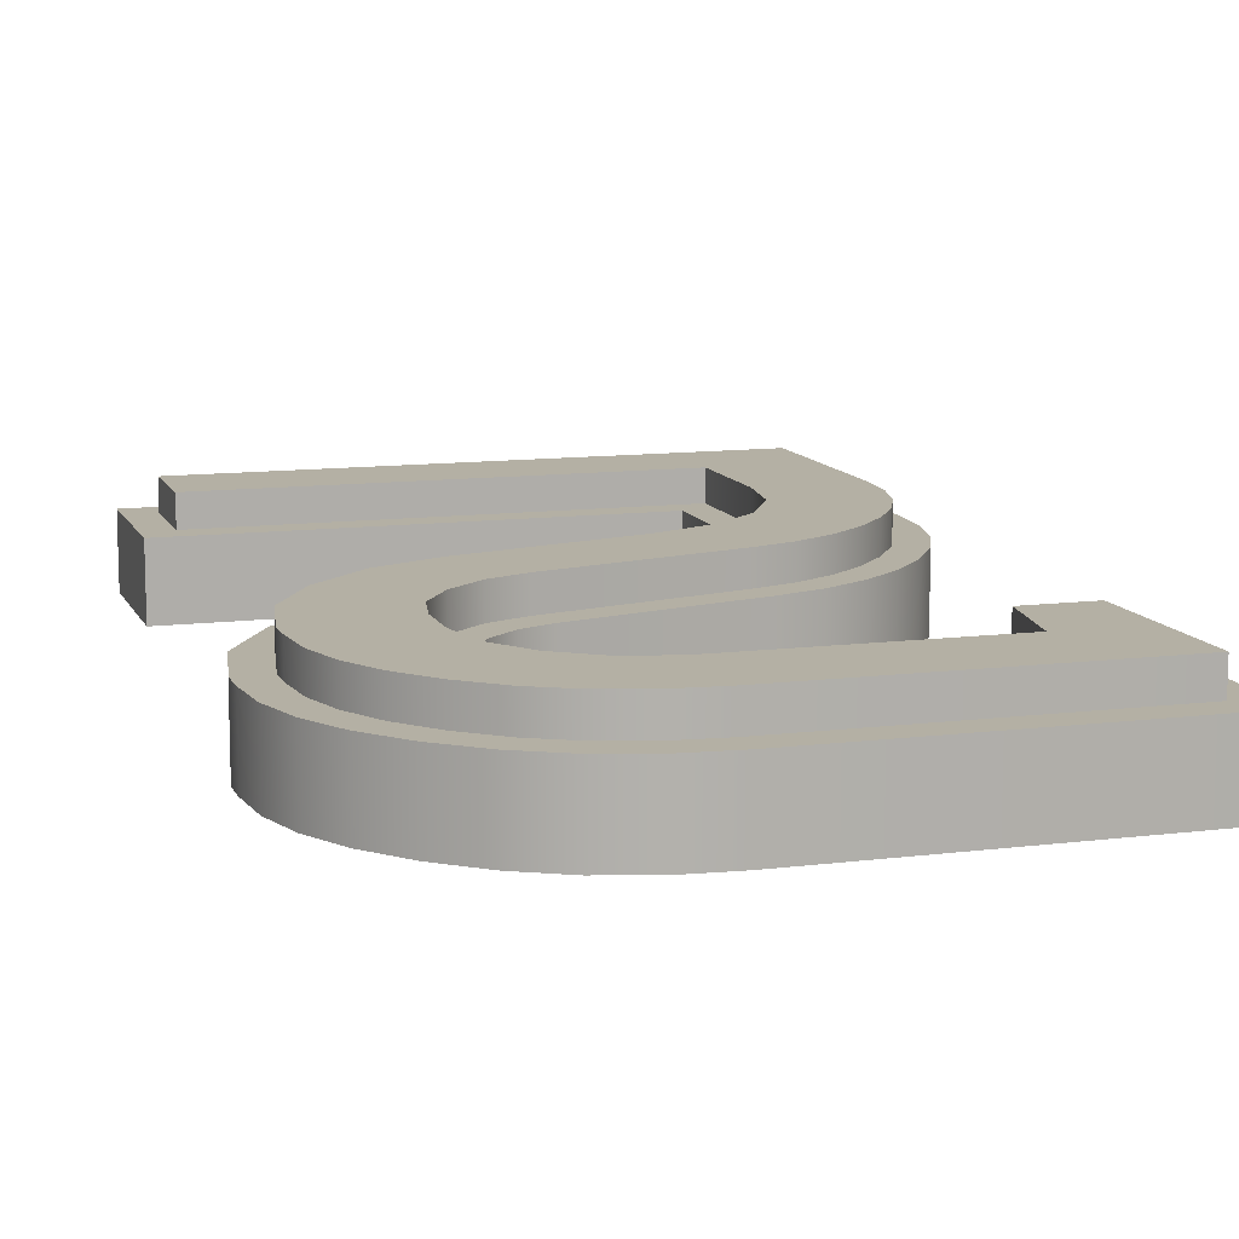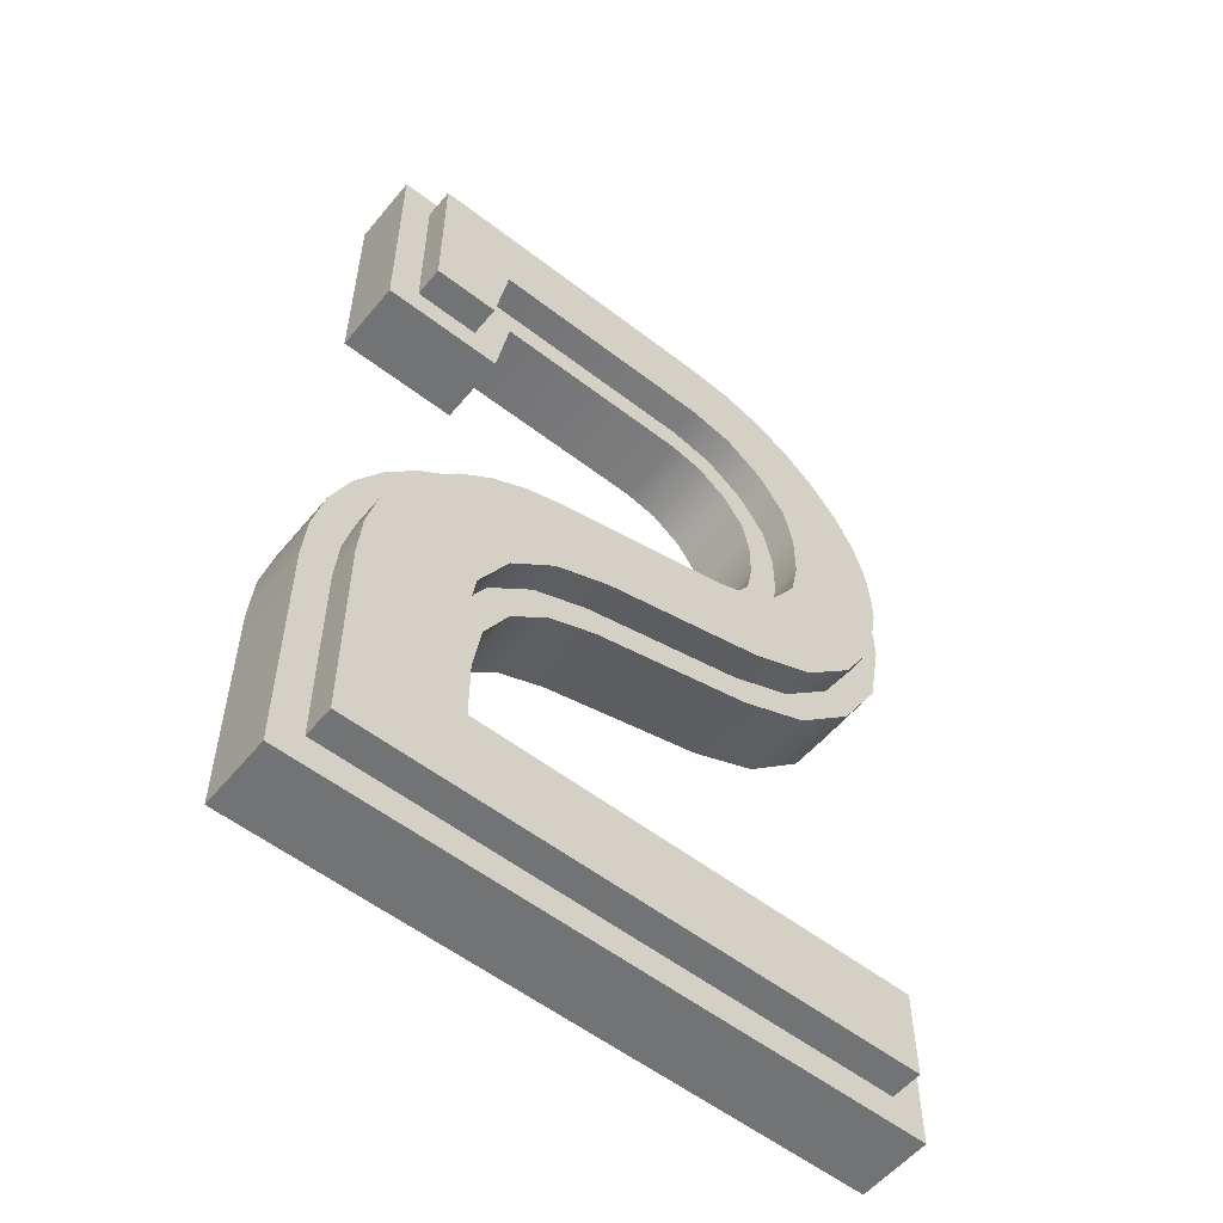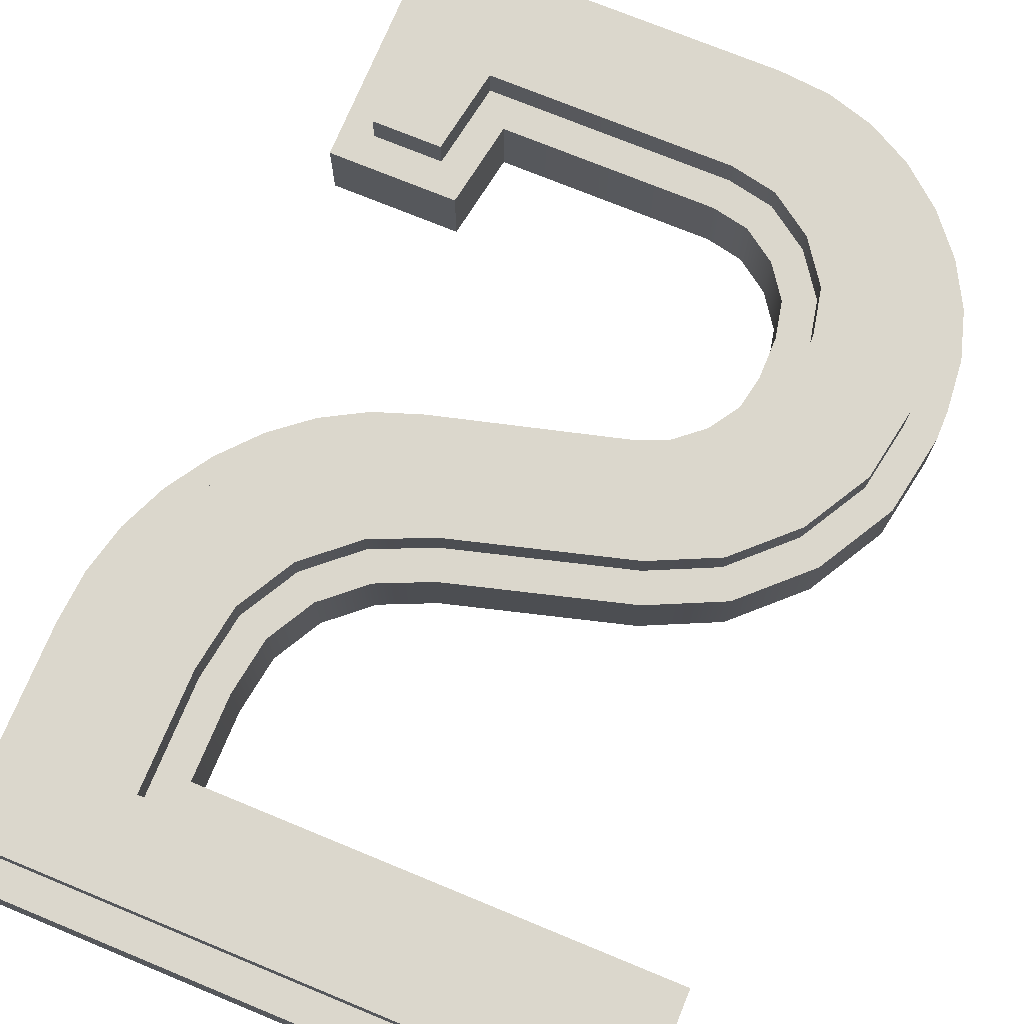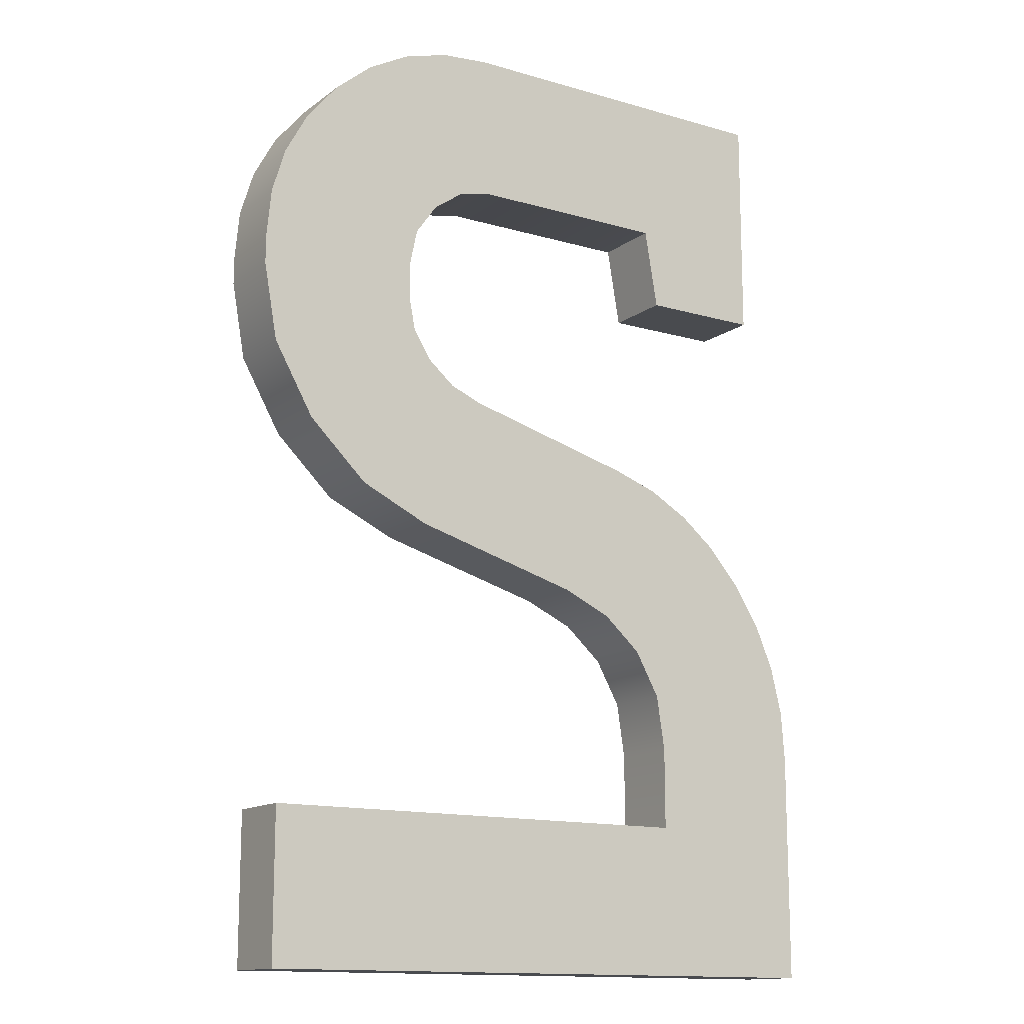
<metadata>
{"format":"obj","ext":"obj","renderer":"f3d","projection":"perspective","resolution":1024,"background":"white","views":[{"elev":11.4,"azim":162.7,"up":"+Z"},{"elev":-55.9,"azim":-39.0,"up":"+Y"},{"elev":73.2,"azim":22.4,"up":"+Z"},{"elev":-13.9,"azim":147.1,"up":"+Y"}]}
</metadata>
<code>
v 0.3334 4.667 -0.25
v -1.367 3.533 -0.25
v -1.367 4.667 -0.25
v -0.7 3.933 -0.25
v -0.7667 3.533 -0.25
v 0.3 3.933 -0.25
v 0.4708 3.897 -0.25
v 0.5777 4.644 -0.25
v 0.6233 3.79 -0.25
v 0.8042 4.575 -0.25
v 0.7308 3.637 -0.25
v 0.7667 3.467 -0.25
v 0.7667 3.267 -0.25
v -0.7202 2.489 -0.25
v -0.7667 1.133 -0.25
v -0.9208 2.377 -0.25
v -0.7258 1.402 -0.25
v -0.6033 1.623 -0.25
v -0.5 2.567 -0.25
v -0.4125 1.791 -0.25
v 0.3667 2.8 -0.25
v -0.1667 1.9 -0.25
v 0.6667 2.133 -0.25
v 0.5167 2.863 -0.25
v 0.6467 2.973 -0.25
v 0.7367 3.113 -0.25
v 1.008 2.293 -0.25
v 1.013 4.46 -0.25
v 1.3 2.573 -0.25
v 1.203 4.3 -0.25
v 1.362 4.108 -0.25
v 1.5 2.925 -0.25
v 1.476 3.9 -0.25
v 1.544 3.675 -0.25
v 1.567 3.3 -0.25
v 1.567 3.433 -0.25
v -1.548 1.383 -0.25
v -1.567 4.073e-08 -0.25
v -1.567 1.133 -0.25
v -0.7667 0.7333 -0.25
v 1.433 4.073e-08 -0.25
v -1.491 1.618 -0.25
v -1.396 1.84 -0.25
v -1.263 2.047 -0.25
v -1.102 2.229 -0.25
v 1.433 0.7333 -0.25
v -1.491 1.618 0.1
v -1.417 1.128 0.1
v -1.396 1.84 0.1
v -1.417 0.15 0.1
v -1.399 1.359 0.1
v -1.348 1.571 0.1
v -1.263 2.047 0.1
v -1.263 1.769 0.1
v -1.102 2.229 0.1
v -1.143 1.956 0.1
v -0.9976 2.121 0.1
v -0.9208 2.377 0.1
v -0.8361 2.252 0.1
v -0.7202 2.489 0.1
v -0.6581 2.352 0.1
v -0.5 2.567 0.1
v -0.4555 2.423 0.1
v 0.3667 2.8 0.1
v 0.4156 2.658 0.1
v 0.5167 2.863 0.1
v 0.5961 2.734 0.1
v 0.6467 2.973 0.1
v 0.7607 2.873 0.1
v 0.7367 3.113 0.1
v 0.7667 3.267 0.1
v 0.8784 3.056 0.1
v 0.7667 3.467 0.1
v 0.8713 3.699 0.1
v 0.9167 3.482 0.1
v 0.9167 3.252 0.1
v -1.367 3.533 0.1
v -1.217 3.683 0.1
v -1.367 4.667 0.1
v -0.7667 3.533 0.1
v -0.8937 3.683 0.1
v -0.827 4.083 0.1
v -0.7 3.933 0.1
v 0.3155 4.083 0.1
v 0.3 3.933 0.1
v 0.4708 3.897 0.1
v 0.5319 4.038 0.1
v 0.6233 3.79 0.1
v 0.731 3.898 0.1
v 0.7308 3.637 0.1
v -1.567 -1.629e-08 0.1
v -1.567 1.133 0.1
v 1.433 -1.629e-08 0.1
v -1.548 1.383 0.1
v 1.283 0.15 0.1
v 1.283 0.5833 0.1
v -0.9167 0.5833 0.1
v -0.7667 0.7333 0.1
v -0.9167 1.145 0.1
v -0.8701 1.452 0.1
v 1.433 0.7333 0.1
v -0.7667 1.133 0.1
v -0.7219 1.719 0.1
v -0.7258 1.402 0.1
v -0.6033 1.623 0.1
v -0.4943 1.919 0.1
v -0.4125 1.791 0.1
v -0.2176 2.042 0.1
v -0.1667 1.9 0.1
v 0.6143 2.274 0.1
v 0.6667 2.133 0.1
v 0.9223 2.419 0.1
v 1.008 2.293 0.1
v 1.18 2.666 0.1
v 1.3 2.573 0.1
v 1.357 2.977 0.1
v 1.5 2.925 0.1
v 1.417 3.313 0.1
v 1.417 3.426 0.1
v 1.476 3.9 0.1
v 1.544 3.675 0.1
v 1.567 3.3 0.1
v 1.567 3.433 0.1
v -1.217 4.517 0.1
v 0.3334 4.667 0.1
v 0.3263 4.517 0.1
v 0.5486 4.496 0.1
v 0.5777 4.644 0.1
v 0.7456 4.436 0.1
v 0.8042 4.575 0.1
v 0.9275 4.336 0.1
v 1.013 4.46 0.1
v 1.096 4.194 0.1
v 1.203 4.3 0.1
v 1.238 4.024 0.1
v 1.362 4.108 0.1
v 1.337 3.842 0.1
v 1.396 3.646 0.1
v 1.567 3.433 -0.25
v 1.567 3.3 0.1
v 1.567 3.3 -0.25
v 1.567 3.433 0.1
v 1.5 2.925 0.1
v 1.5 2.925 -0.25
v 1.3 2.573 0.1
v 1.3 2.573 -0.25
v 1.008 2.293 -0.25
v 1.008 2.293 0.1
v 0.6667 2.133 -0.25
v 0.6667 2.133 0.1
v -0.1667 1.9 -0.25
v -0.1667 1.9 0.1
v -0.4125 1.791 -0.25
v -0.4125 1.791 0.1
v -0.6033 1.623 -0.25
v -0.6033 1.623 0.1
v -0.7258 1.402 0.1
v -0.7258 1.402 -0.25
v -0.7667 1.133 0.1
v -0.7667 1.133 -0.25
v -0.7667 0.7333 0.1
v -0.7667 0.7333 -0.25
v -0.7667 0.7333 0.1
v 1.433 0.7333 -0.25
v -0.7667 0.7333 -0.25
v 1.433 0.7333 0.1
v 1.433 0.7333 -0.25
v 1.433 -1.629e-08 0.1
v 1.433 4.073e-08 -0.25
v 1.433 0.7333 0.1
v 1.433 -1.629e-08 0.1
v -1.567 4.073e-08 -0.25
v 1.433 4.073e-08 -0.25
v -1.567 -1.629e-08 0.1
v -1.567 1.133 0.1
v -1.567 4.073e-08 -0.25
v -1.567 -1.629e-08 0.1
v -1.567 1.133 -0.25
v -1.548 1.383 0.1
v -1.548 1.383 -0.25
v -1.491 1.618 0.1
v -1.491 1.618 -0.25
v -1.396 1.84 0.1
v -1.396 1.84 -0.25
v -1.263 2.047 0.1
v -1.263 2.047 -0.25
v -1.102 2.229 0.1
v -1.102 2.229 -0.25
v -0.9208 2.377 -0.25
v -0.9208 2.377 0.1
v -0.7202 2.489 -0.25
v -0.7202 2.489 0.1
v -0.5 2.567 -0.25
v -0.5 2.567 0.1
v 0.3667 2.8 -0.25
v 0.3667 2.8 0.1
v 0.5167 2.863 -0.25
v 0.5167 2.863 0.1
v 0.6467 2.973 -0.25
v 0.6467 2.973 0.1
v 0.7367 3.113 0.1
v 0.7367 3.113 -0.25
v 0.7667 3.267 0.1
v 0.7667 3.267 -0.25
v 0.7667 3.467 0.1
v 0.7667 3.467 -0.25
v 0.7308 3.637 0.1
v 0.7308 3.637 -0.25
v 0.6233 3.79 0.1
v 0.6233 3.79 -0.25
v 0.4708 3.897 -0.25
v 0.4708 3.897 0.1
v 0.3 3.933 -0.25
v 0.3 3.933 0.1
v -0.7 3.933 -0.25
v -0.7 3.933 0.1
v -0.7 3.933 -0.25
v -0.7667 3.533 0.1
v -0.7667 3.533 -0.25
v -0.7 3.933 0.1
v -0.7667 3.533 0.1
v -1.367 3.533 -0.25
v -0.7667 3.533 -0.25
v -1.367 3.533 0.1
v -1.367 4.667 0.1
v -1.367 3.533 -0.25
v -1.367 3.533 0.1
v -1.367 4.667 -0.25
v -1.367 4.667 0.1
v 0.3334 4.667 -0.25
v -1.367 4.667 -0.25
v 0.3334 4.667 0.1
v 0.5777 4.644 -0.25
v 0.5777 4.644 0.1
v 0.8042 4.575 -0.25
v 0.8042 4.575 0.1
v 1.013 4.46 -0.25
v 1.013 4.46 0.1
v 1.203 4.3 -0.25
v 1.203 4.3 0.1
v 1.362 4.108 0.1
v 1.362 4.108 -0.25
v 1.476 3.9 0.1
v 1.476 3.9 -0.25
v 1.544 3.675 0.1
v 1.544 3.675 -0.25
v -1.417 0.15 0.25
v -0.9167 0.5833 0.25
v -1.417 1.128 0.25
v 1.283 0.15 0.25
v -1.399 1.359 0.25
v -1.348 1.571 0.25
v -1.263 1.769 0.25
v -1.143 1.956 0.25
v -0.9976 2.121 0.25
v 1.283 0.5833 0.25
v -0.9167 1.145 0.25
v -0.8361 2.252 0.25
v -0.8701 1.452 0.25
v -0.7219 1.719 0.25
v -0.6581 2.352 0.25
v -0.4943 1.919 0.25
v -0.4555 2.423 0.25
v -0.2176 2.042 0.25
v 0.4156 2.658 0.25
v 0.6143 2.274 0.25
v 0.5961 2.734 0.25
v 0.7607 2.873 0.25
v 0.9223 2.419 0.25
v 0.8784 3.056 0.25
v 0.9167 3.252 0.25
v 0.9167 3.482 0.25
v -0.8937 3.683 0.25
v -1.217 4.517 0.25
v -1.217 3.683 0.25
v -0.827 4.083 0.25
v 0.3263 4.517 0.25
v 0.3155 4.083 0.25
v 0.5319 4.038 0.25
v 0.5486 4.496 0.25
v 0.731 3.898 0.25
v 0.7456 4.436 0.25
v 0.8713 3.699 0.25
v 0.9275 4.336 0.25
v 1.18 2.666 0.25
v 1.096 4.194 0.25
v 1.238 4.024 0.25
v 1.357 2.977 0.25
v 1.337 3.842 0.25
v 1.396 3.646 0.25
v 1.417 3.313 0.25
v 1.417 3.426 0.25
v 0.8713 3.699 0.25
v 0.9167 3.482 0.1
v 0.9167 3.482 0.25
v 0.8713 3.699 0.1
v 0.9167 3.252 0.1
v 0.9167 3.252 0.25
v 0.8784 3.056 0.1
v 0.8784 3.056 0.25
v 0.7607 2.873 0.1
v 0.7607 2.873 0.25
v 0.5961 2.734 0.25
v 0.5961 2.734 0.1
v 0.4156 2.658 0.25
v 0.4156 2.658 0.1
v -0.4555 2.423 0.25
v -0.4555 2.423 0.1
v -0.6581 2.352 0.25
v -0.6581 2.352 0.1
v -0.8361 2.252 0.25
v -0.8361 2.252 0.1
v -0.9976 2.121 0.25
v -0.9976 2.121 0.1
v -1.143 1.956 0.1
v -1.143 1.956 0.25
v -1.263 1.769 0.1
v -1.263 1.769 0.25
v -1.348 1.571 0.1
v -1.348 1.571 0.25
v -1.399 1.359 0.1
v -1.399 1.359 0.25
v -1.417 1.128 0.1
v -1.417 1.128 0.25
v -1.417 0.15 0.1
v -1.417 0.15 0.25
v 1.283 0.15 0.25
v -1.417 0.15 0.1
v 1.283 0.15 0.1
v -1.417 0.15 0.25
v 1.283 0.5833 0.1
v 1.283 0.15 0.25
v 1.283 0.15 0.1
v 1.283 0.5833 0.25
v -0.9167 0.5833 0.25
v 1.283 0.5833 0.1
v -0.9167 0.5833 0.1
v 1.283 0.5833 0.25
v -0.9167 1.145 0.1
v -0.9167 0.5833 0.25
v -0.9167 0.5833 0.1
v -0.9167 1.145 0.25
v -0.8701 1.452 0.1
v -0.8701 1.452 0.25
v -0.7219 1.719 0.1
v -0.7219 1.719 0.25
v -0.4943 1.919 0.25
v -0.4943 1.919 0.1
v -0.2176 2.042 0.25
v -0.2176 2.042 0.1
v 0.6143 2.274 0.25
v 0.6143 2.274 0.1
v 0.9223 2.419 0.25
v 0.9223 2.419 0.1
v 1.18 2.666 0.25
v 1.18 2.666 0.1
v 1.357 2.977 0.1
v 1.357 2.977 0.25
v 1.417 3.313 0.1
v 1.417 3.313 0.25
v 1.417 3.426 0.1
v 1.417 3.426 0.25
v 1.396 3.646 0.1
v 1.396 3.646 0.25
v 1.337 3.842 0.1
v 1.337 3.842 0.25
v 1.238 4.024 0.1
v 1.238 4.024 0.25
v 1.096 4.194 0.1
v 1.096 4.194 0.25
v 0.9275 4.336 0.25
v 0.9275 4.336 0.1
v 0.7456 4.436 0.25
v 0.7456 4.436 0.1
v 0.5486 4.496 0.25
v 0.5486 4.496 0.1
v 0.3263 4.517 0.25
v 0.3263 4.517 0.1
v -1.217 4.517 0.25
v -1.217 4.517 0.1
v -1.217 4.517 0.25
v -1.217 3.683 0.1
v -1.217 3.683 0.25
v -1.217 4.517 0.1
v -0.8937 3.683 0.25
v -1.217 3.683 0.1
v -0.8937 3.683 0.1
v -1.217 3.683 0.25
v -0.827 4.083 0.1
v -0.8937 3.683 0.25
v -0.8937 3.683 0.1
v -0.827 4.083 0.25
v 0.3155 4.083 0.25
v -0.827 4.083 0.1
v 0.3155 4.083 0.1
v -0.827 4.083 0.25
v 0.5319 4.038 0.25
v 0.5319 4.038 0.1
v 0.731 3.898 0.25
v 0.731 3.898 0.1
g 2
f 1 2 3
f 2 1 4
f 2 4 5
f 4 1 6
f 6 1 7
f 7 1 8
f 7 8 9
f 9 8 10
f 9 10 11
f 11 10 12
f 12 10 13
f 14 15 16
f 15 14 17
f 17 14 18
f 18 14 19
f 18 19 20
f 20 19 21
f 20 21 22
f 22 21 23
f 23 21 24
f 23 24 25
f 23 25 26
f 23 26 27
f 27 26 13
f 27 13 10
f 27 10 28
f 27 28 29
f 29 28 30
f 29 30 31
f 29 31 32
f 32 31 33
f 32 33 34
f 32 34 35
f 35 34 36
f 37 38 39
f 38 37 40
f 38 40 41
f 40 37 42
f 40 42 43
f 40 43 44
f 40 44 45
f 40 45 16
f 40 16 15
f 41 40 46
f 47 48 49
f 48 47 50
f 49 48 51
f 49 51 52
f 49 52 53
f 53 52 54
f 53 54 55
f 55 54 56
f 55 56 57
f 55 57 58
f 58 57 59
f 58 59 60
f 60 59 61
f 60 61 62
f 62 61 63
f 62 63 64
f 64 63 65
f 64 65 66
f 66 65 67
f 66 67 68
f 68 67 69
f 68 69 70
f 70 69 71
f 71 69 72
f 71 72 73
f 73 72 74
f 74 72 75
f 75 72 76
f 77 78 79
f 78 77 80
f 78 80 81
f 81 80 82
f 82 80 83
f 82 83 84
f 84 83 85
f 84 85 86
f 84 86 87
f 87 86 88
f 87 88 89
f 89 88 90
f 89 90 73
f 89 73 74
f 91 50 92
f 50 91 93
f 92 50 94
f 94 50 47
f 50 93 95
f 95 93 96
f 97 98 99
f 98 97 96
f 99 98 100
f 98 96 101
f 101 96 93
f 100 102 103
f 102 100 98
f 103 102 104
f 103 104 105
f 103 105 106
f 106 105 107
f 106 107 108
f 108 107 109
f 108 109 110
f 110 109 111
f 110 111 112
f 112 111 113
f 112 113 114
f 114 113 115
f 114 115 116
f 116 115 117
f 116 117 118
f 118 117 119
f 119 117 120
f 120 117 121
f 121 117 122
f 121 122 123
f 79 124 125
f 124 79 78
f 125 124 126
f 125 126 127
f 125 127 128
f 128 127 129
f 128 129 130
f 130 129 131
f 130 131 132
f 132 131 133
f 132 133 134
f 134 133 135
f 134 135 136
f 136 135 137
f 136 137 138
f 136 138 120
f 120 138 119
f 139 140 141
f 140 139 142
f 141 143 144
f 143 141 140
f 144 145 146
f 145 144 143
f 145 147 146
f 147 145 148
f 148 149 147
f 149 148 150
f 150 151 149
f 151 150 152
f 152 153 151
f 153 152 154
f 154 155 153
f 155 154 156
f 155 157 158
f 157 155 156
f 158 159 160
f 159 158 157
f 160 161 162
f 161 160 159
f 163 164 165
f 164 163 166
f 167 168 169
f 168 167 170
f 171 172 173
f 172 171 174
f 175 176 177
f 176 175 178
f 179 178 175
f 178 179 180
f 181 180 179
f 180 181 182
f 183 182 181
f 182 183 184
f 185 184 183
f 184 185 186
f 187 186 185
f 186 187 188
f 187 189 188
f 189 187 190
f 190 191 189
f 191 190 192
f 192 193 191
f 193 192 194
f 194 195 193
f 195 194 196
f 196 197 195
f 197 196 198
f 198 199 197
f 199 198 200
f 201 199 200
f 199 201 202
f 203 202 201
f 202 203 204
f 205 204 203
f 204 205 206
f 207 206 205
f 206 207 208
f 209 208 207
f 208 209 210
f 209 211 210
f 211 209 212
f 212 213 211
f 213 212 214
f 214 215 213
f 215 214 216
f 217 218 219
f 218 217 220
f 221 222 223
f 222 221 224
f 225 226 227
f 226 225 228
f 229 230 231
f 230 229 232
f 232 233 230
f 233 232 234
f 234 235 233
f 235 234 236
f 236 237 235
f 237 236 238
f 238 239 237
f 239 238 240
f 239 241 242
f 241 239 240
f 242 243 244
f 243 242 241
f 244 245 246
f 245 244 243
f 246 142 139
f 142 246 245
f 247 248 249
f 248 247 250
f 249 248 251
f 251 248 252
f 252 248 253
f 253 248 254
f 254 248 255
f 248 250 256
f 255 257 258
f 257 255 248
f 258 257 259
f 258 259 260
f 258 260 261
f 261 260 262
f 261 262 263
f 263 262 264
f 263 264 265
f 265 264 266
f 265 266 267
f 267 266 268
f 268 266 269
f 268 269 270
f 270 269 271
f 271 269 272
f 273 274 275
f 274 273 276
f 274 276 277
f 277 276 278
f 277 278 279
f 277 279 280
f 280 279 281
f 280 281 282
f 282 281 283
f 282 283 284
f 284 283 272
f 284 272 269
f 284 269 285
f 284 285 286
f 286 285 287
f 287 285 288
f 287 288 289
f 289 288 290
f 290 288 291
f 290 291 292
f 293 294 295
f 294 293 296
f 295 297 298
f 297 295 294
f 298 299 300
f 299 298 297
f 300 301 302
f 301 300 299
f 303 301 304
f 301 303 302
f 305 304 306
f 304 305 303
f 307 306 308
f 306 307 305
f 309 308 310
f 308 309 307
f 311 310 312
f 310 311 309
f 313 312 314
f 312 313 311
f 313 315 316
f 315 313 314
f 316 317 318
f 317 316 315
f 318 319 320
f 319 318 317
f 320 321 322
f 321 320 319
f 322 323 324
f 323 322 321
f 324 325 326
f 325 324 323
f 327 328 329
f 328 327 330
f 331 332 333
f 332 331 334
f 335 336 337
f 336 335 338
f 339 340 341
f 340 339 342
f 343 342 339
f 342 343 344
f 345 344 343
f 344 345 346
f 347 345 348
f 345 347 346
f 349 348 350
f 348 349 347
f 351 350 352
f 350 351 349
f 353 352 354
f 352 353 351
f 355 354 356
f 354 355 353
f 357 355 356
f 355 357 358
f 359 358 357
f 358 359 360
f 361 360 359
f 360 361 362
f 363 362 361
f 362 363 364
f 365 364 363
f 364 365 366
f 367 366 365
f 366 367 368
f 369 368 367
f 368 369 370
f 371 369 372
f 369 371 370
f 373 372 374
f 372 373 371
f 375 374 376
f 374 375 373
f 377 376 378
f 376 377 375
f 379 378 380
f 378 379 377
f 381 382 383
f 382 381 384
f 385 386 387
f 386 385 388
f 389 390 391
f 390 389 392
f 393 394 395
f 394 393 396
f 397 395 398
f 395 397 393
f 399 398 400
f 398 399 397
f 399 296 293
f 296 399 400

</code>
